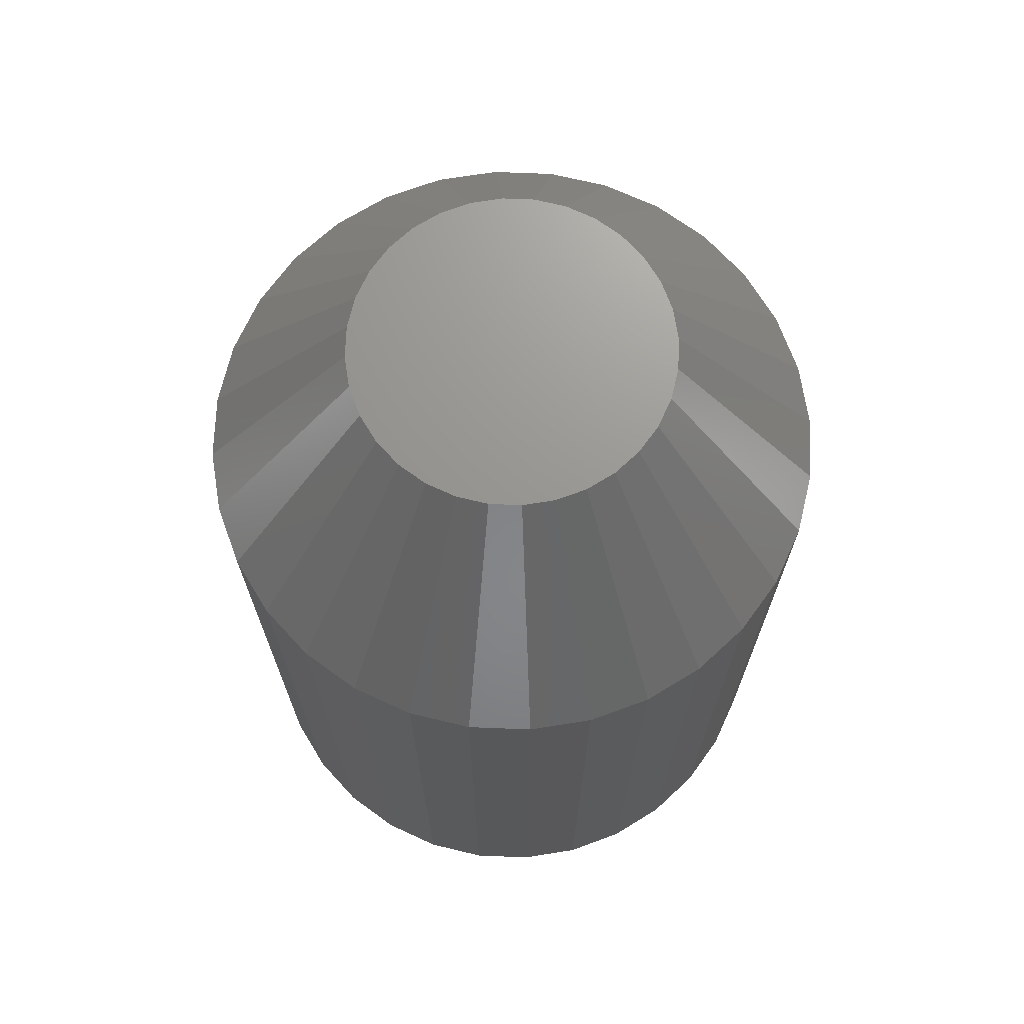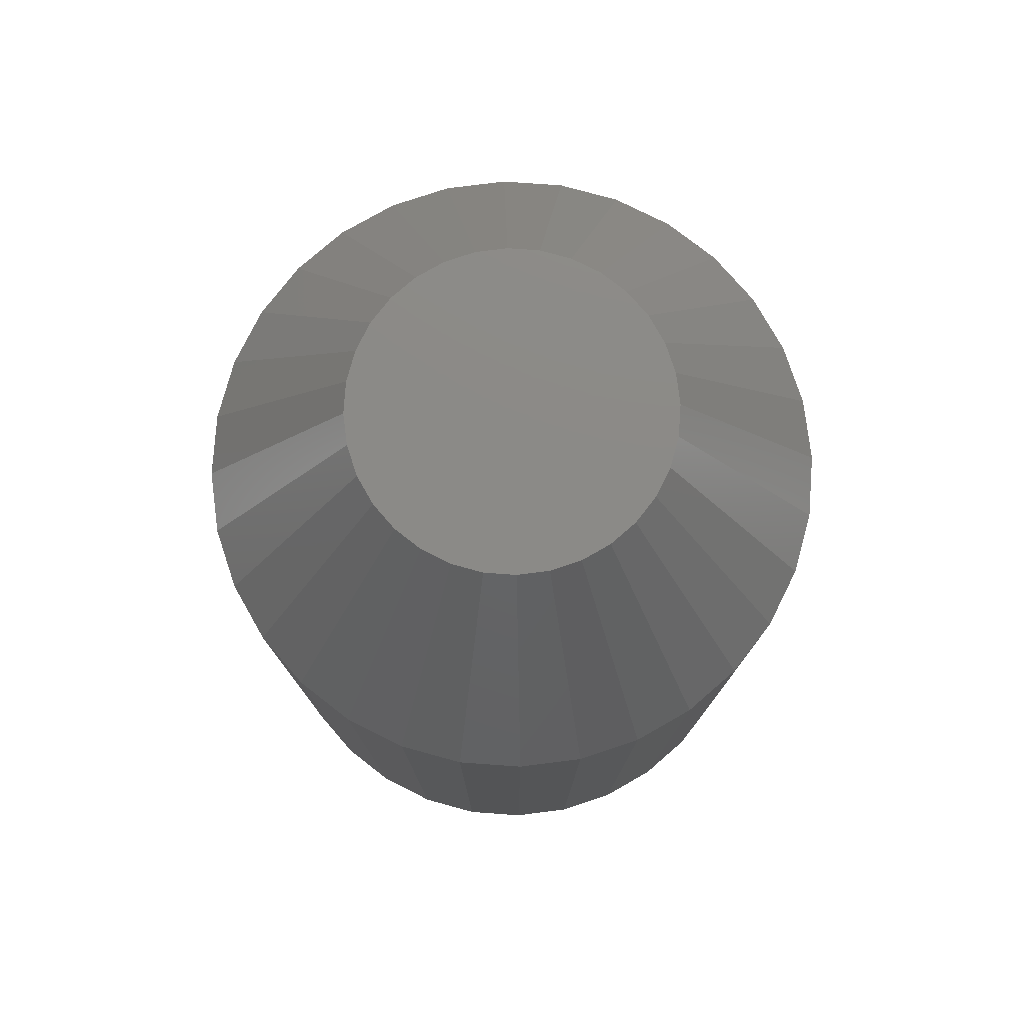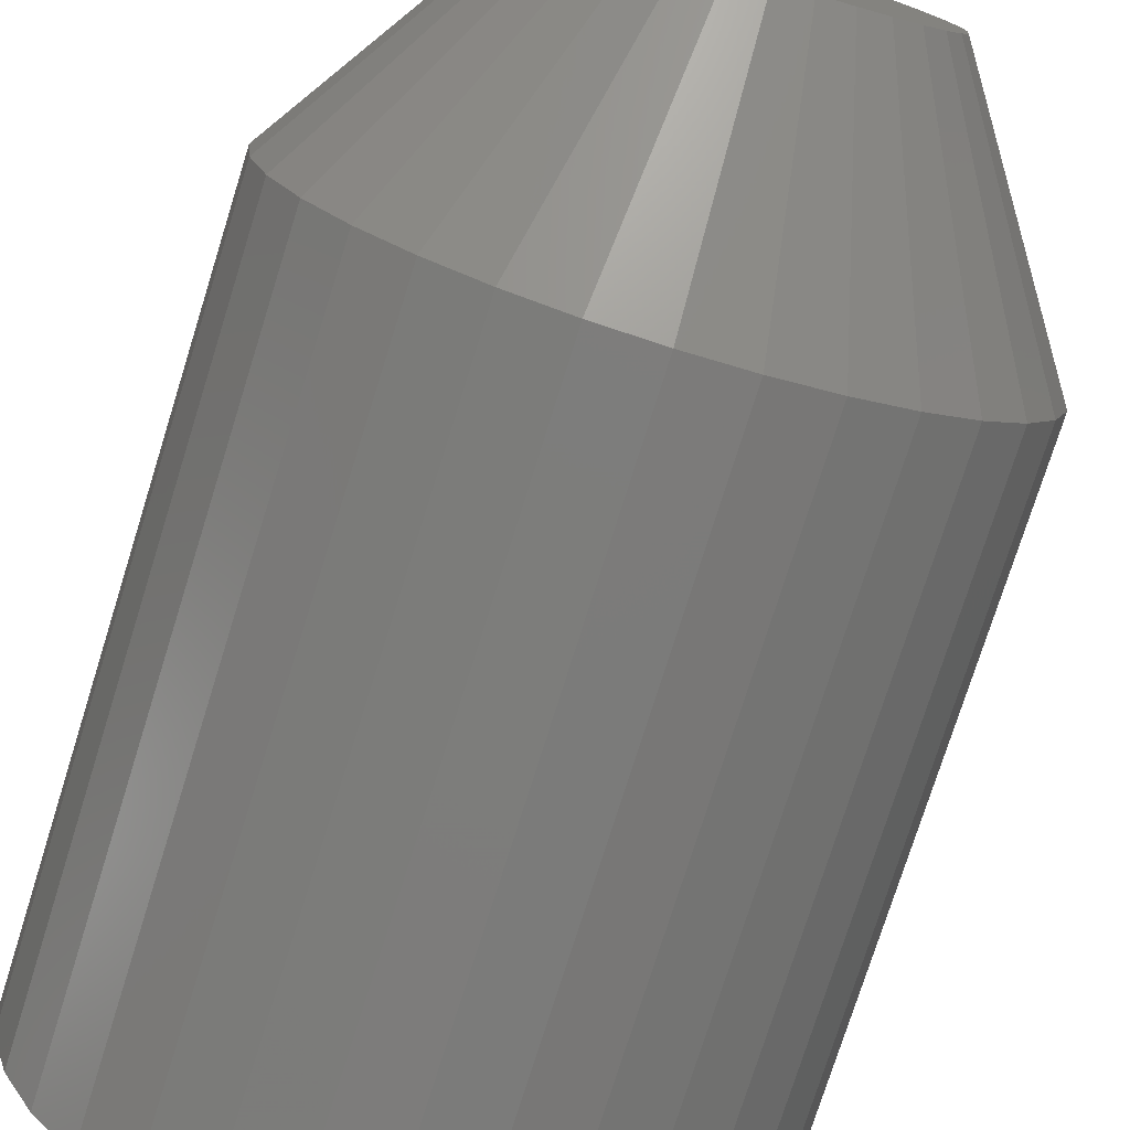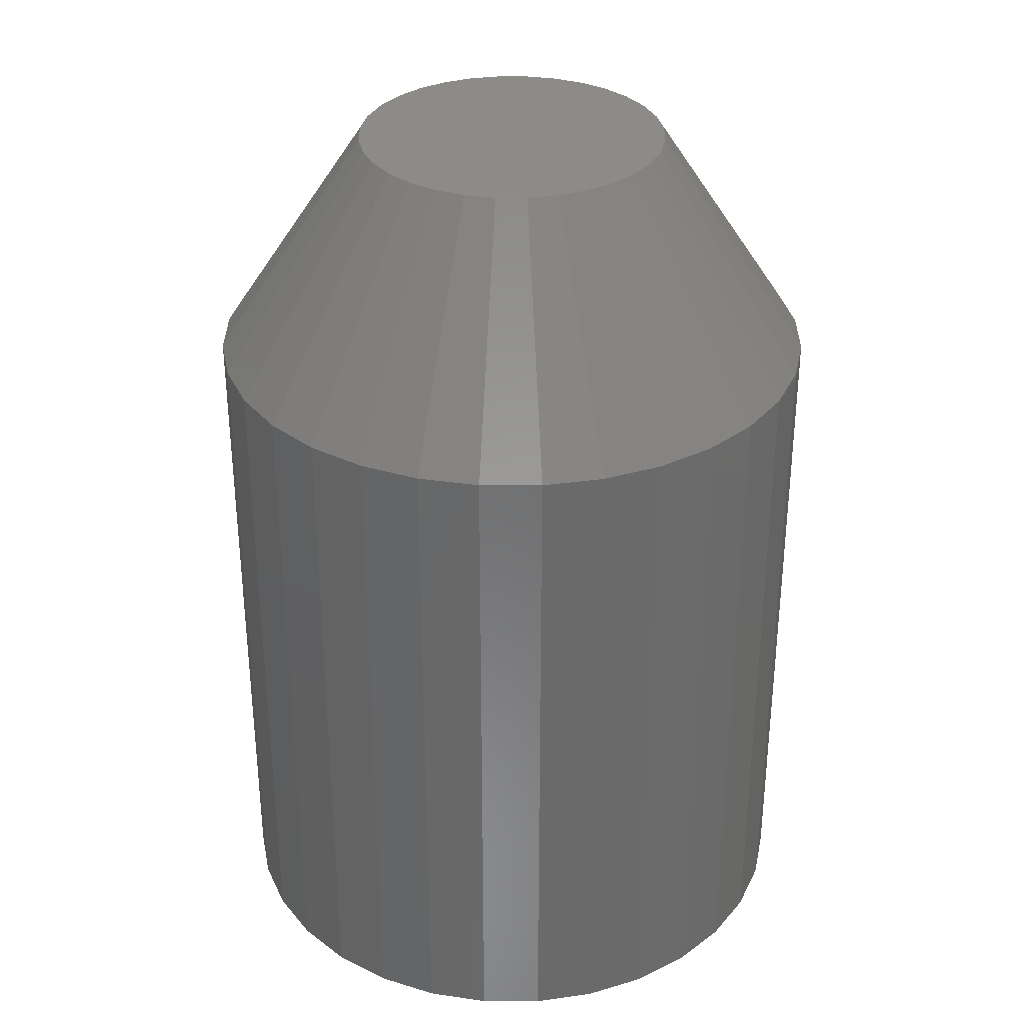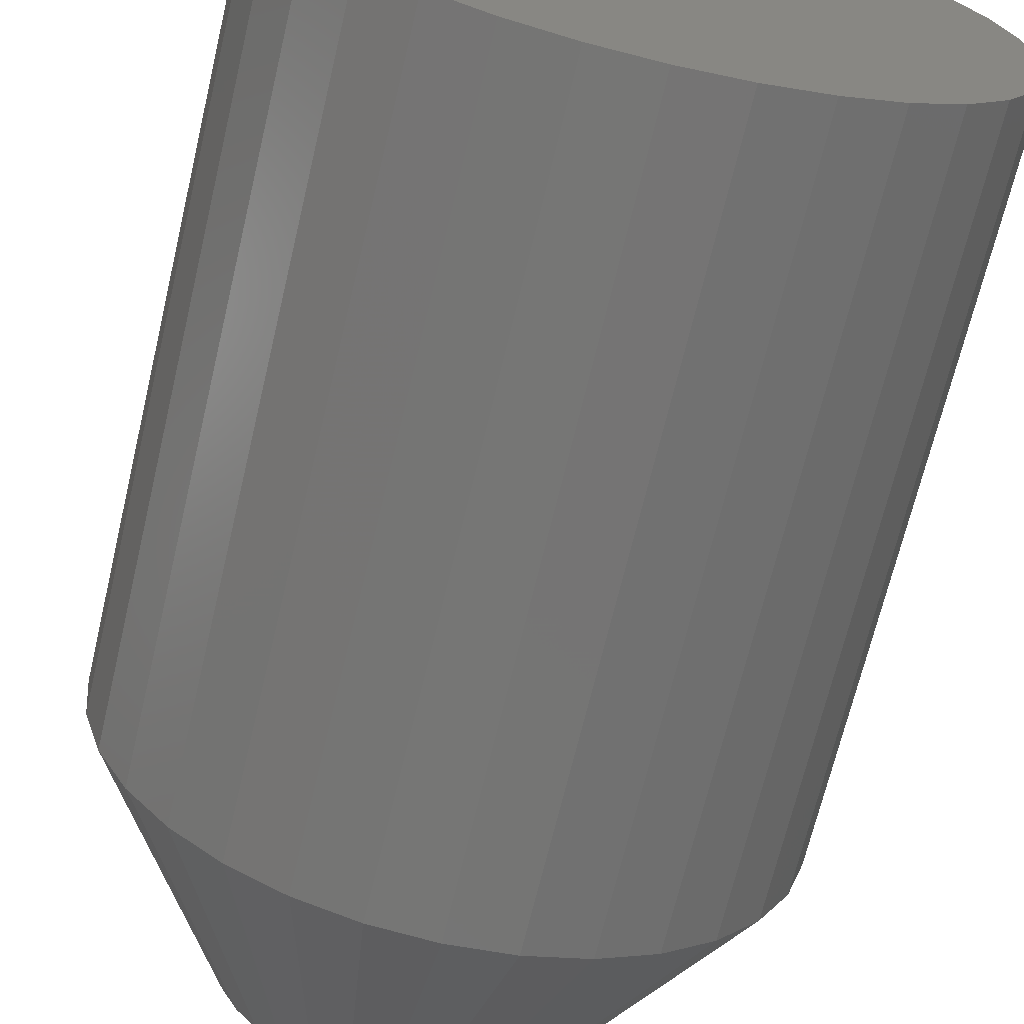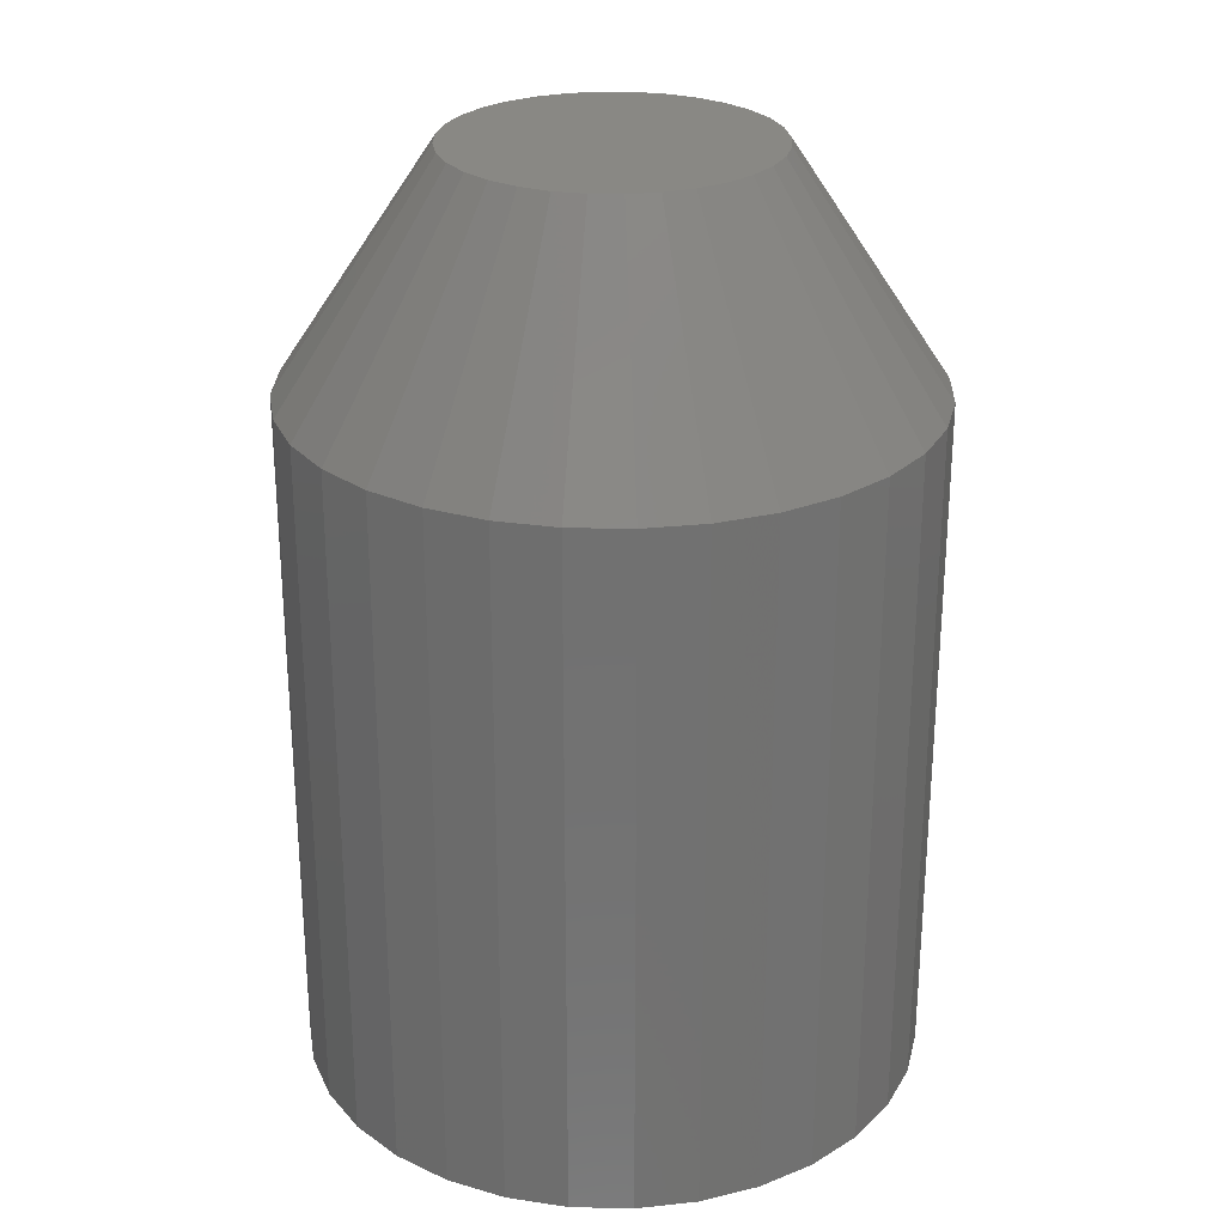
<metadata>
{"format":"stl","ext":"stl","renderer":"f3d","projection":"perspective","resolution":1024,"background":"white","views":[{"elev":70.5,"azim":-14.6,"up":"+Y"},{"elev":78.0,"azim":-80.3,"up":"+Y"},{"elev":-75.9,"azim":162.6,"up":"+Z"},{"elev":32.9,"azim":62.1,"up":"+Y"},{"elev":-67.9,"azim":-13.3,"up":"+Z"},{"elev":26.6,"azim":153.8,"up":"+Y"}]}
</metadata>
<code>
# stl→obj: 96 verts, 188 faces
v 0.635 0 0.1376
v 0.6124 0 0.1376
v 0.6325 0 0.1396
v 0.6104 0 0.1352
v 0.6369 0 0.1352
v 0.6089 0 0.1324
v 0.6384 0 0.1324
v 0.6369 0 0.1175
v 0.6104 0 0.1175
v 0.6384 0 0.1202
v 0.6124 0 0.115
v 0.635 0 0.115
v 0.6148 0 0.1131
v 0.6325 0 0.1131
v 0.6176 0 0.1116
v 0.6206 0 0.1107
v 0.6298 0 0.1116
v 0.6237 0 0.1104
v 0.6268 0 0.1107
v 0.6148 0 0.1396
v 0.6176 0 0.1411
v 0.6206 0 0.142
v 0.6237 0 0.1423
v 0.6268 0 0.142
v 0.6298 0 0.1411
v 0.6089 0 0.1202
v 0.608 0 0.1232
v 0.6393 0 0.1232
v 0.6077 0 0.1263
v 0.6396 0 0.1263
v 0.608 0 0.1294
v 0.6393 0 0.1294
v 0.6553 -0.02344 0.1263
v 0.6553 -0.09375 0.1263
v 0.6547 -0.02344 0.1202
v 0.6547 -0.09375 0.1202
v 0.6529 -0.02344 0.1142
v 0.6529 -0.09375 0.1142
v 0.6499 -0.02344 0.1088
v 0.6499 -0.09375 0.1088
v 0.646 -0.02344 0.104
v 0.646 -0.09375 0.104
v 0.6412 -0.02344 0.1001
v 0.6412 -0.09375 0.1001
v 0.6358 -0.02344 0.09714
v 0.6358 -0.09375 0.09714
v 0.6298 -0.02344 0.09534
v 0.6298 -0.09375 0.09534
v 0.6237 -0.02344 0.09474
v 0.6237 -0.09375 0.09474
v 0.6175 -0.02344 0.09534
v 0.6175 -0.09375 0.09534
v 0.6116 -0.02344 0.09714
v 0.6116 -0.09375 0.09714
v 0.6061 -0.02344 0.1001
v 0.6061 -0.09375 0.1001
v 0.6014 -0.02344 0.104
v 0.6014 -0.09375 0.104
v 0.5974 -0.02344 0.1088
v 0.5974 -0.09375 0.1088
v 0.5945 -0.02344 0.1142
v 0.5945 -0.09375 0.1142
v 0.5927 -0.02344 0.1202
v 0.5927 -0.09375 0.1202
v 0.5921 -0.02344 0.1263
v 0.5921 -0.09375 0.1263
v 0.5927 -0.02344 0.1325
v 0.5927 -0.09375 0.1325
v 0.5945 -0.02344 0.1384
v 0.5945 -0.09375 0.1384
v 0.5974 -0.02344 0.1439
v 0.5974 -0.09375 0.1439
v 0.6014 -0.02344 0.1486
v 0.6014 -0.09375 0.1486
v 0.6061 -0.02344 0.1526
v 0.6061 -0.09375 0.1526
v 0.6116 -0.02344 0.1555
v 0.6116 -0.09375 0.1555
v 0.6175 -0.02344 0.1573
v 0.6175 -0.09375 0.1573
v 0.6237 -0.02344 0.1579
v 0.6237 -0.09375 0.1579
v 0.6298 -0.02344 0.1573
v 0.6298 -0.09375 0.1573
v 0.6358 -0.02344 0.1555
v 0.6358 -0.09375 0.1555
v 0.6412 -0.02344 0.1526
v 0.6412 -0.09375 0.1526
v 0.646 -0.02344 0.1486
v 0.646 -0.09375 0.1486
v 0.6499 -0.02344 0.1439
v 0.6499 -0.09375 0.1439
v 0.6529 -0.02344 0.1384
v 0.6529 -0.09375 0.1384
v 0.6547 -0.02344 0.1325
v 0.6547 -0.09375 0.1325
f 1 2 3
f 4 2 1
f 5 4 1
f 6 4 5
f 7 6 5
f 8 9 10
f 11 9 8
f 12 11 8
f 13 11 12
f 14 13 12
f 14 15 13
f 16 15 14
f 17 16 14
f 17 18 16
f 19 18 17
f 20 21 22
f 20 22 23
f 20 23 24
f 20 24 25
f 20 25 3
f 20 3 2
f 9 26 10
f 10 26 27
f 10 27 28
f 28 27 29
f 28 29 30
f 30 29 31
f 30 31 32
f 32 31 6
f 32 6 7
f 33 34 35
f 35 34 36
f 35 36 37
f 37 36 38
f 37 38 39
f 39 38 40
f 39 40 41
f 41 40 42
f 41 42 43
f 43 42 44
f 43 44 45
f 45 44 46
f 45 46 47
f 47 46 48
f 47 48 49
f 49 48 50
f 49 50 51
f 51 50 52
f 51 52 53
f 53 52 54
f 53 54 55
f 55 54 56
f 55 56 57
f 57 56 58
f 57 58 59
f 59 58 60
f 59 60 61
f 61 60 62
f 61 62 63
f 63 62 64
f 63 64 65
f 65 64 66
f 65 66 67
f 67 66 68
f 67 68 69
f 69 68 70
f 69 70 71
f 71 70 72
f 71 72 73
f 73 72 74
f 73 74 75
f 75 74 76
f 75 76 77
f 77 76 78
f 77 78 79
f 79 78 80
f 79 80 81
f 81 80 82
f 81 82 83
f 83 82 84
f 83 84 85
f 85 84 86
f 85 86 87
f 87 86 88
f 87 88 89
f 89 88 90
f 89 90 91
f 91 90 92
f 91 92 93
f 93 92 94
f 93 94 95
f 95 94 96
f 95 96 33
f 33 96 34
f 30 95 33
f 30 32 95
f 65 31 29
f 65 67 31
f 7 93 95
f 7 95 32
f 5 91 93
f 5 93 7
f 1 89 91
f 1 91 5
f 3 87 89
f 3 89 1
f 25 85 87
f 25 87 3
f 24 81 83
f 83 85 24
f 24 85 25
f 21 77 79
f 21 79 22
f 79 23 22
f 20 75 77
f 20 77 21
f 2 73 75
f 2 75 20
f 4 71 73
f 4 73 2
f 6 69 71
f 6 71 4
f 67 69 31
f 31 69 6
f 81 24 23
f 23 79 81
f 29 63 65
f 29 27 63
f 33 28 30
f 33 35 28
f 26 61 63
f 26 63 27
f 9 59 61
f 9 61 26
f 11 57 59
f 11 59 9
f 13 55 57
f 13 57 11
f 15 53 55
f 15 55 13
f 16 49 51
f 51 53 16
f 16 53 15
f 17 45 47
f 17 47 19
f 47 18 19
f 14 43 45
f 14 45 17
f 12 41 43
f 12 43 14
f 8 39 41
f 8 41 12
f 10 37 39
f 10 39 8
f 35 37 28
f 28 37 10
f 49 16 18
f 18 47 49
f 82 80 78
f 84 82 78
f 84 78 86
f 86 78 76
f 86 76 88
f 88 76 74
f 88 74 90
f 90 74 72
f 90 72 92
f 92 72 70
f 92 70 94
f 94 70 68
f 94 68 96
f 36 62 38
f 38 62 60
f 38 60 40
f 40 60 58
f 40 58 42
f 42 58 56
f 42 56 44
f 44 56 54
f 44 54 46
f 46 54 52
f 46 52 50
f 46 50 48
f 96 68 34
f 34 68 66
f 34 66 36
f 36 66 64
f 36 64 62

</code>
